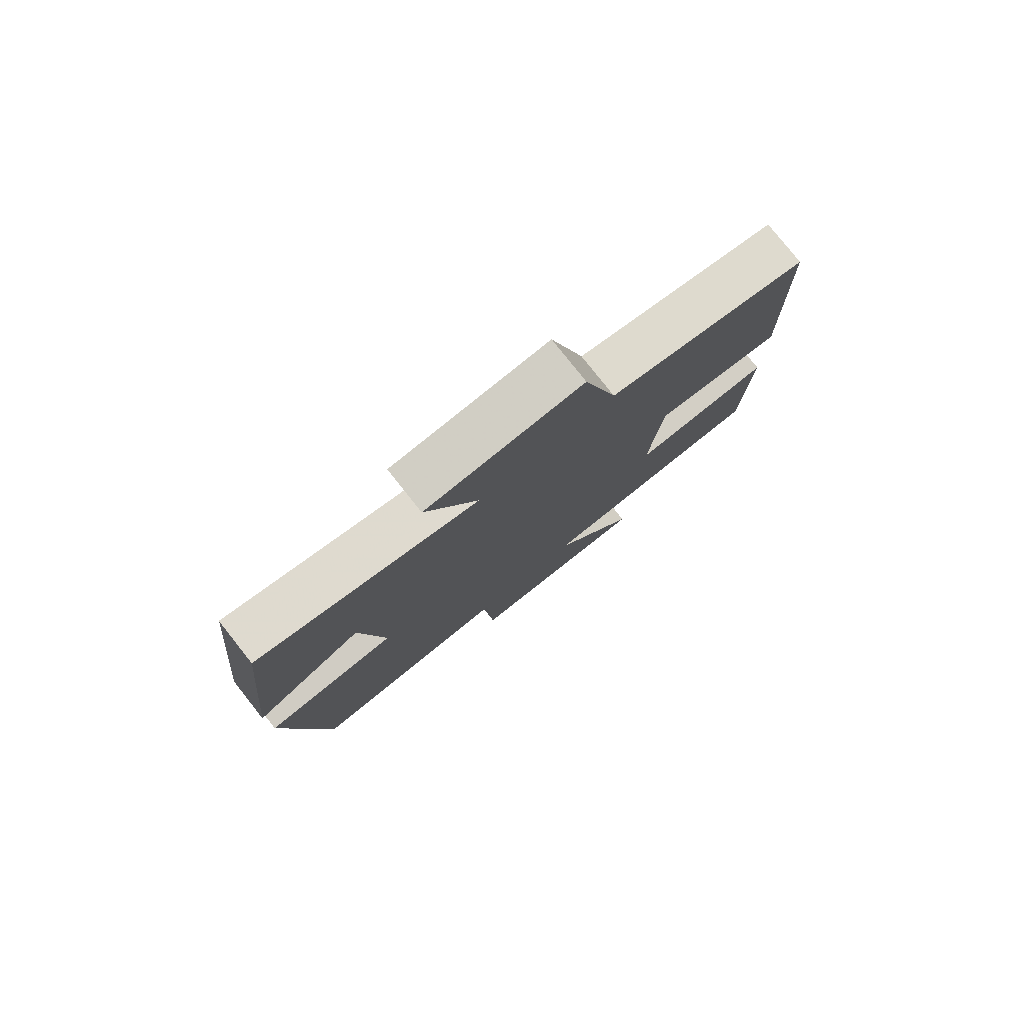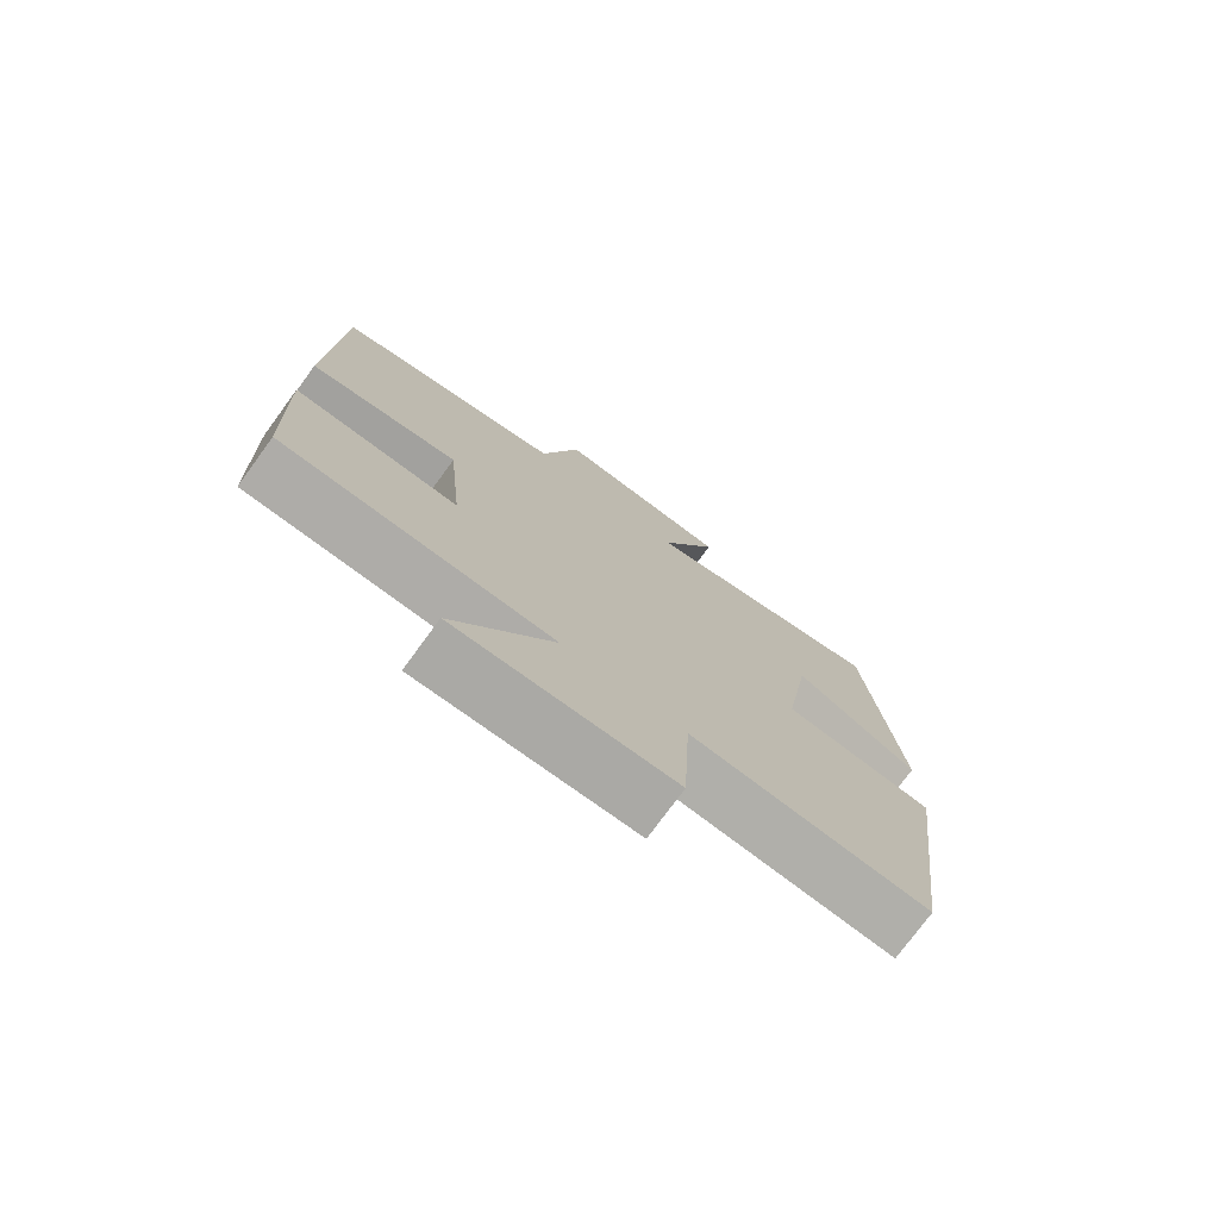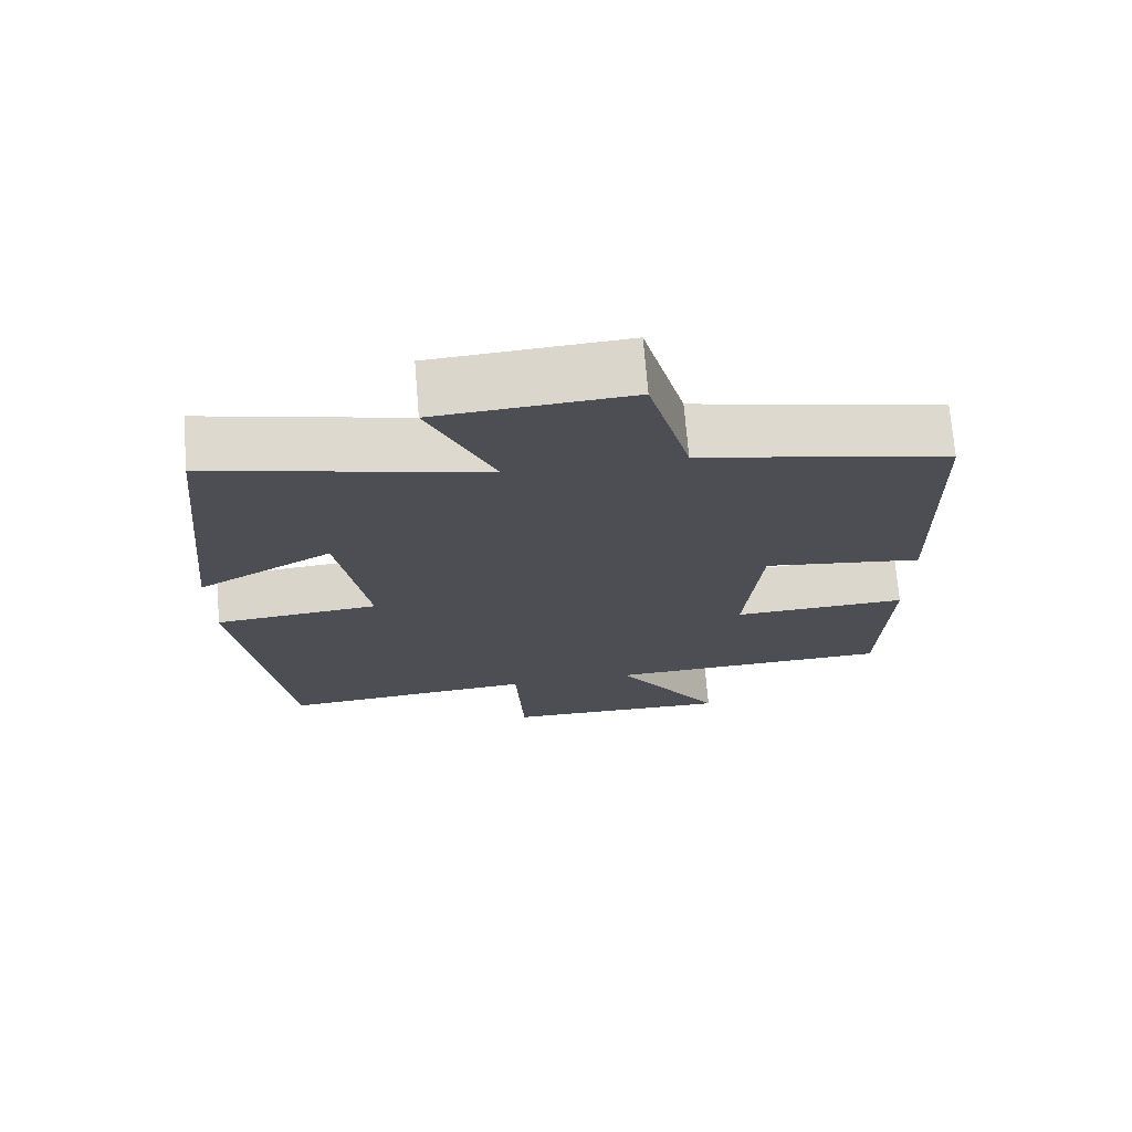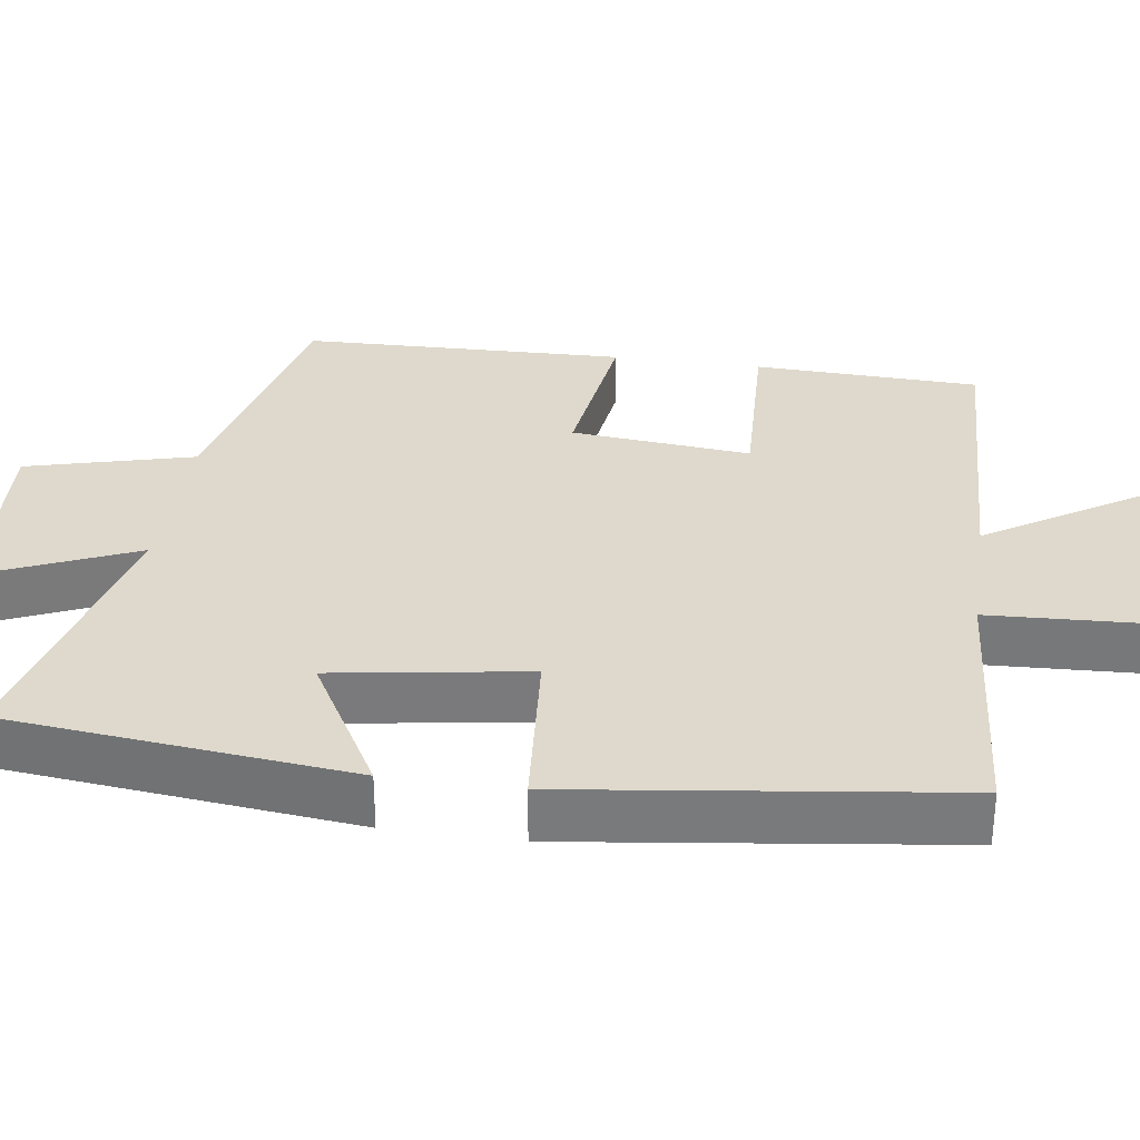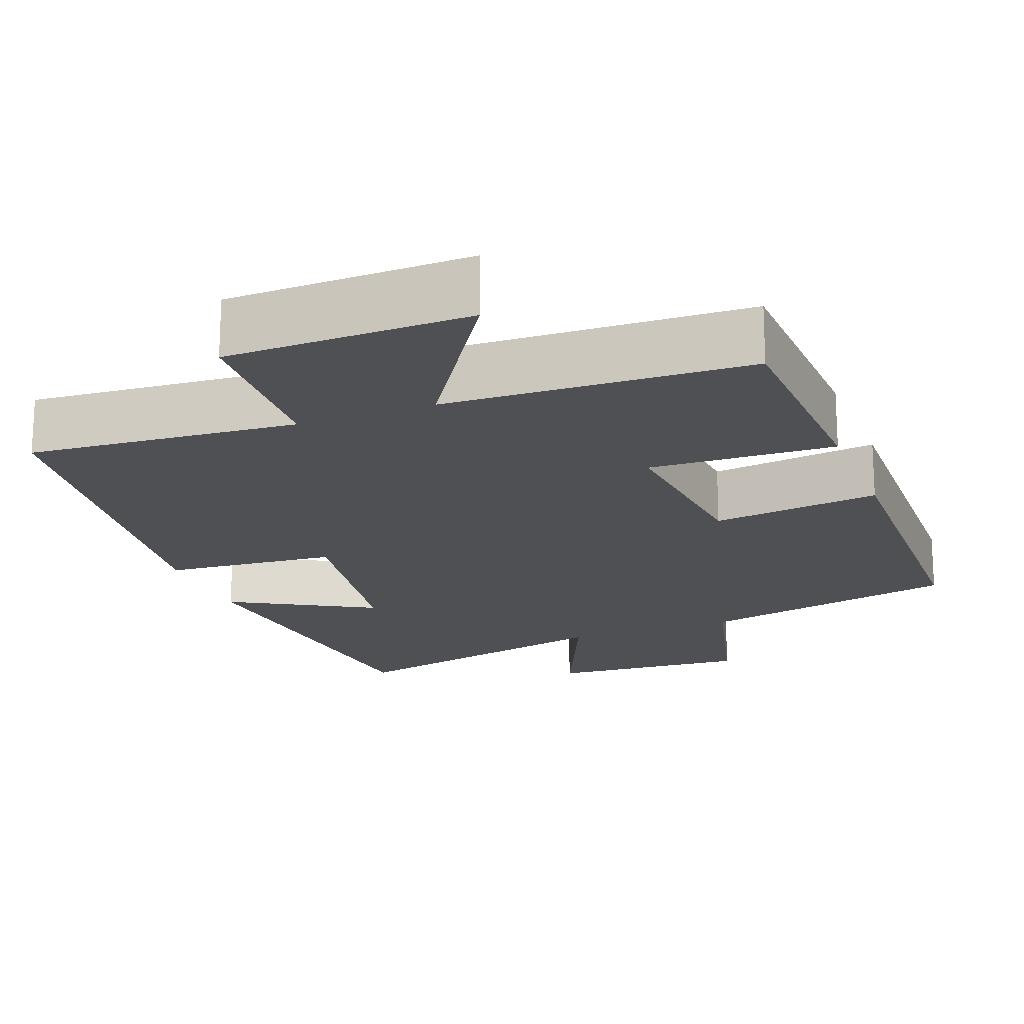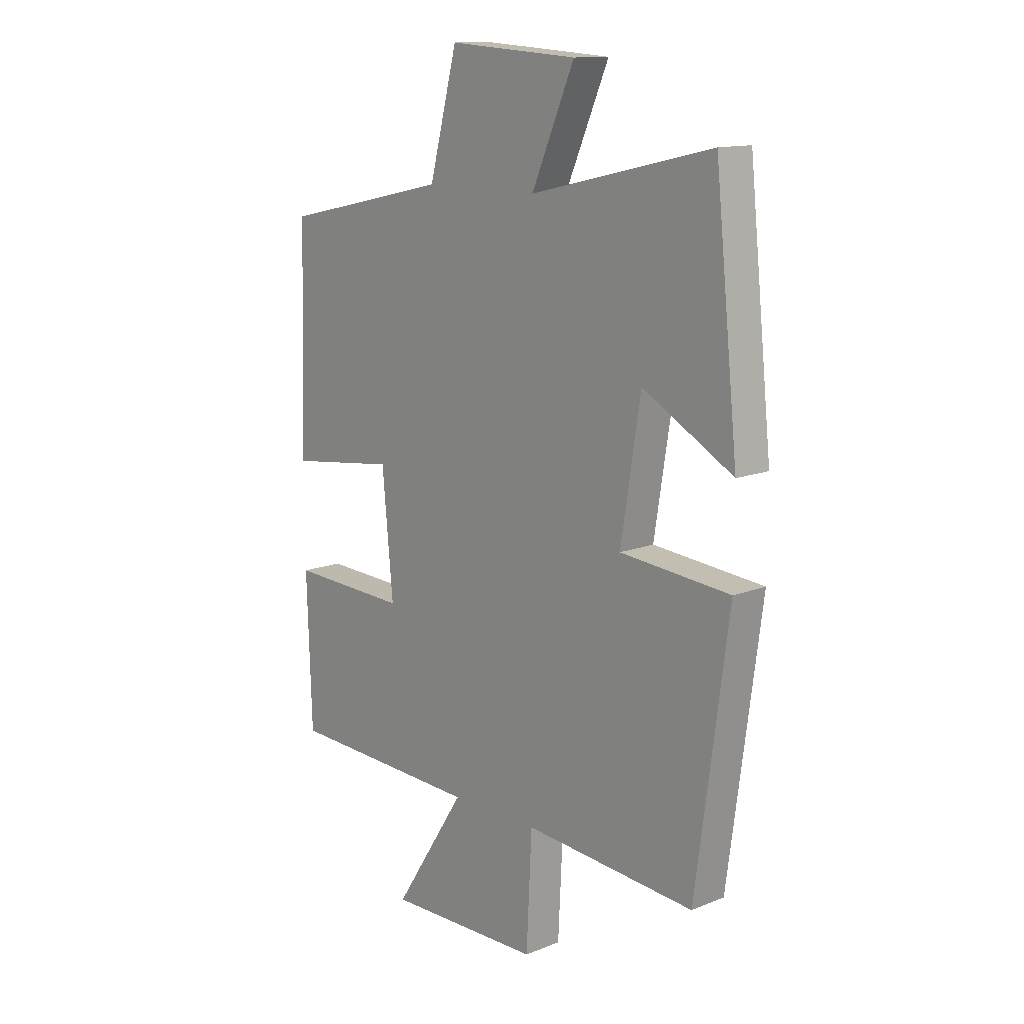
<metadata>
{"format":"obj","ext":"obj","renderer":"f3d","projection":"perspective","resolution":1024,"background":"white","views":[{"elev":79.3,"azim":141.6,"up":"+Z"},{"elev":-76.0,"azim":-36.2,"up":"+Z"},{"elev":72.2,"azim":175.3,"up":"+Z"},{"elev":31.9,"azim":98.3,"up":"+Y"},{"elev":-18.7,"azim":-158.9,"up":"+Y"},{"elev":13.2,"azim":47.9,"up":"+Z"}]}
</metadata>
<code>
v 0.453 0.07 0.585
v 0.5 0.07 0.135
v 0.316 0.07 0.239
v 0.276 0.07 -0.013
v 0.5 0.07 -0.033
v 0.434 0.07 -0.528
v 0.085 0.07 -0.5
v 0.074 0.07 -0.722
v -0.242 0.07 -0.728
v -0.095 0.07 -0.5
v -0.49 0.07 -0.485
v -0.5 0.07 -0.192
v -0.259 0.07 -0.202
v -0.281 0.07 0.032
v -0.5 0.07 0.004
v -0.488 0.07 0.426
v -0.148 0.07 0.5
v -0.091 0.07 0.717
v 0.171 0.07 0.699
v 0.084 0.07 0.5
v 0.453 0 0.585
v 0.5 0 0.135
v 0.316 0 0.239
v 0.276 0 -0.013
v 0.5 0 -0.033
v 0.434 0 -0.528
v 0.085 0 -0.5
v 0.074 0 -0.722
v -0.242 0 -0.728
v -0.095 0 -0.5
v -0.49 0 -0.485
v -0.5 0 -0.192
v -0.259 0 -0.202
v -0.281 0 0.032
v -0.5 0 0.004
v -0.488 0 0.426
v -0.148 0 0.5
v -0.091 0 0.717
v 0.171 0 0.699
v 0.084 0 0.5
f 17 18 19 20
f 15 16 17 20
f 14 15 20 1
f 13 14 1
f 10 11 12 13
f 10 13 1
f 7 8 9 10
f 4 5 6 7
f 3 4 7 10
f 1 2 3
f 1 3 10
f 40 39 38 37
f 40 37 36 35
f 21 40 35 34
f 21 34 33
f 33 32 31 30
f 21 33 30
f 30 29 28 27
f 27 26 25 24
f 30 27 24 23
f 23 22 21
f 30 23 21
f 1 21 22 2
f 2 22 23 3
f 3 23 24 4
f 4 24 25 5
f 5 25 26 6
f 6 26 27 7
f 7 27 28 8
f 8 28 29 9
f 9 29 30 10
f 10 30 31 11
f 11 31 32 12
f 12 32 33 13
f 13 33 34 14
f 14 34 35 15
f 15 35 36 16
f 16 36 37 17
f 17 37 38 18
f 18 38 39 19
f 19 39 40 20
f 20 40 21 1

</code>
